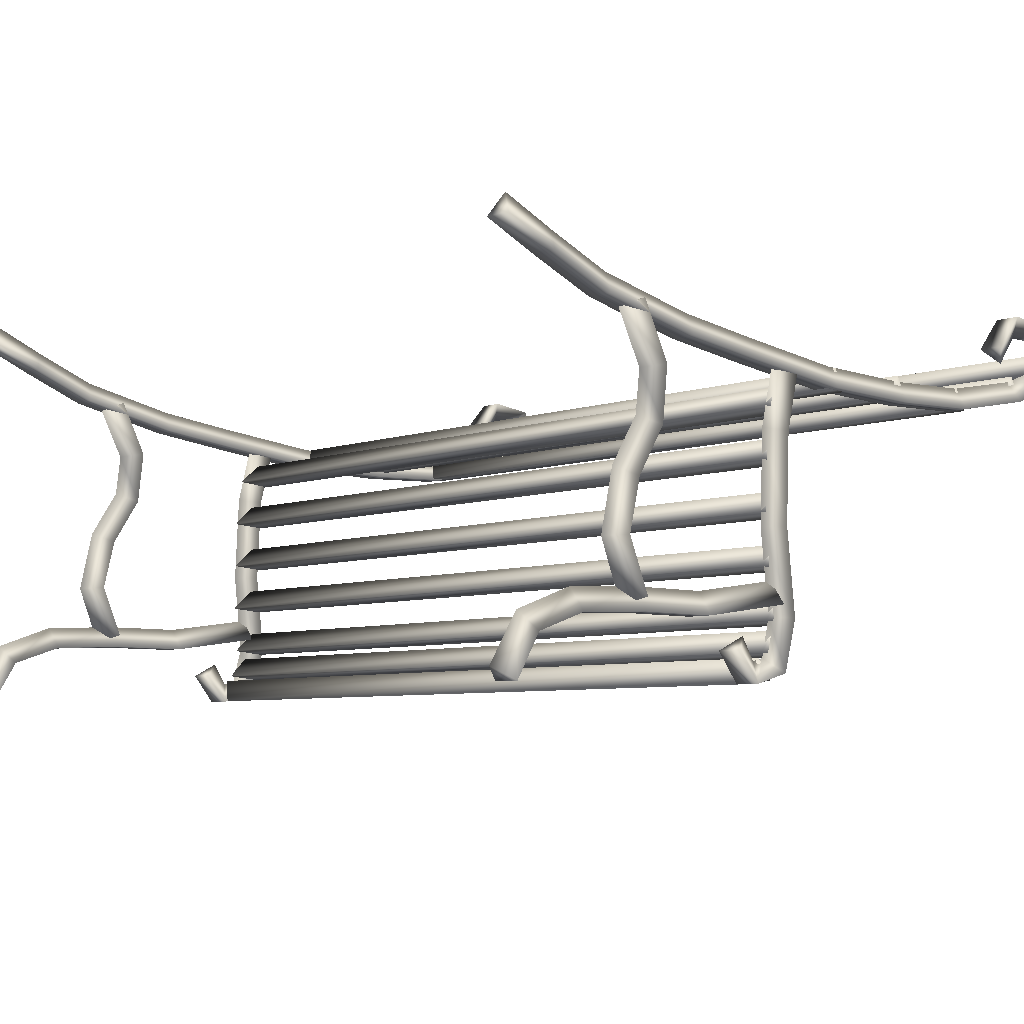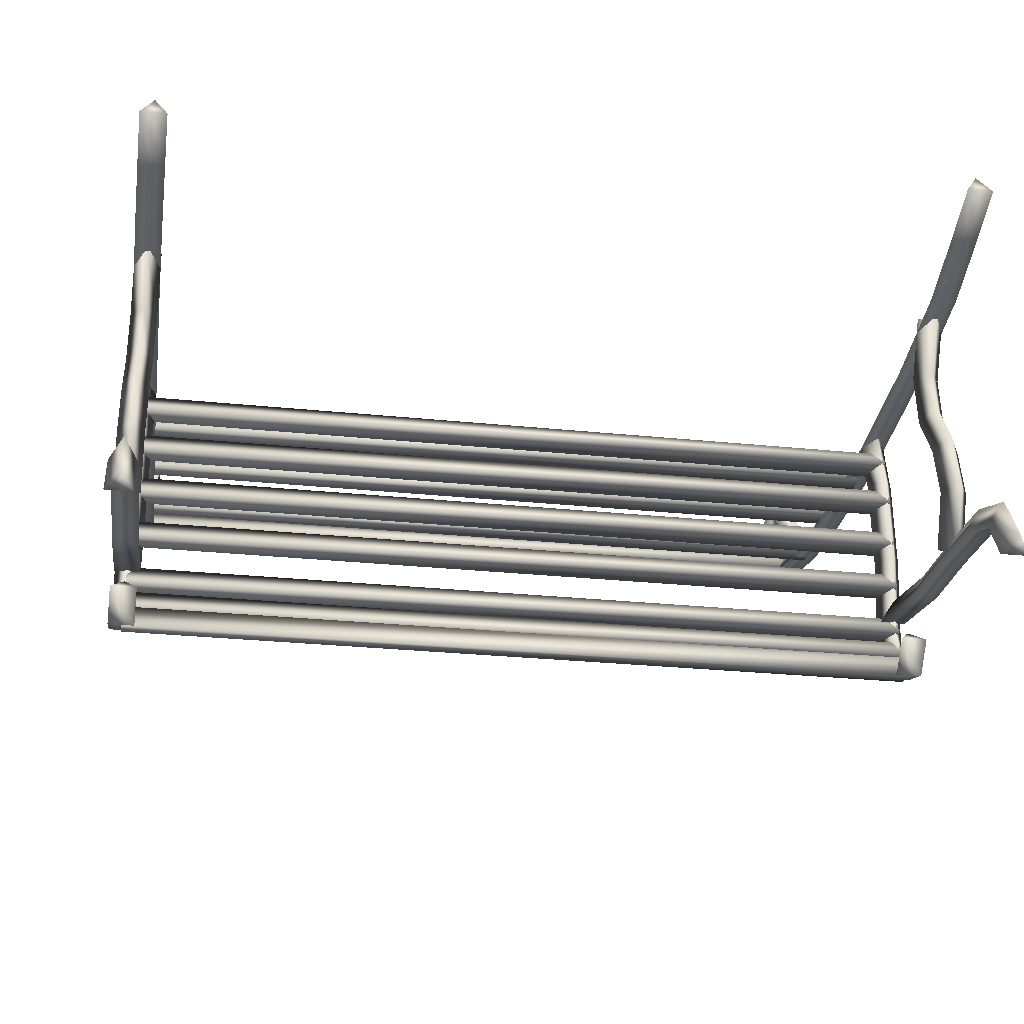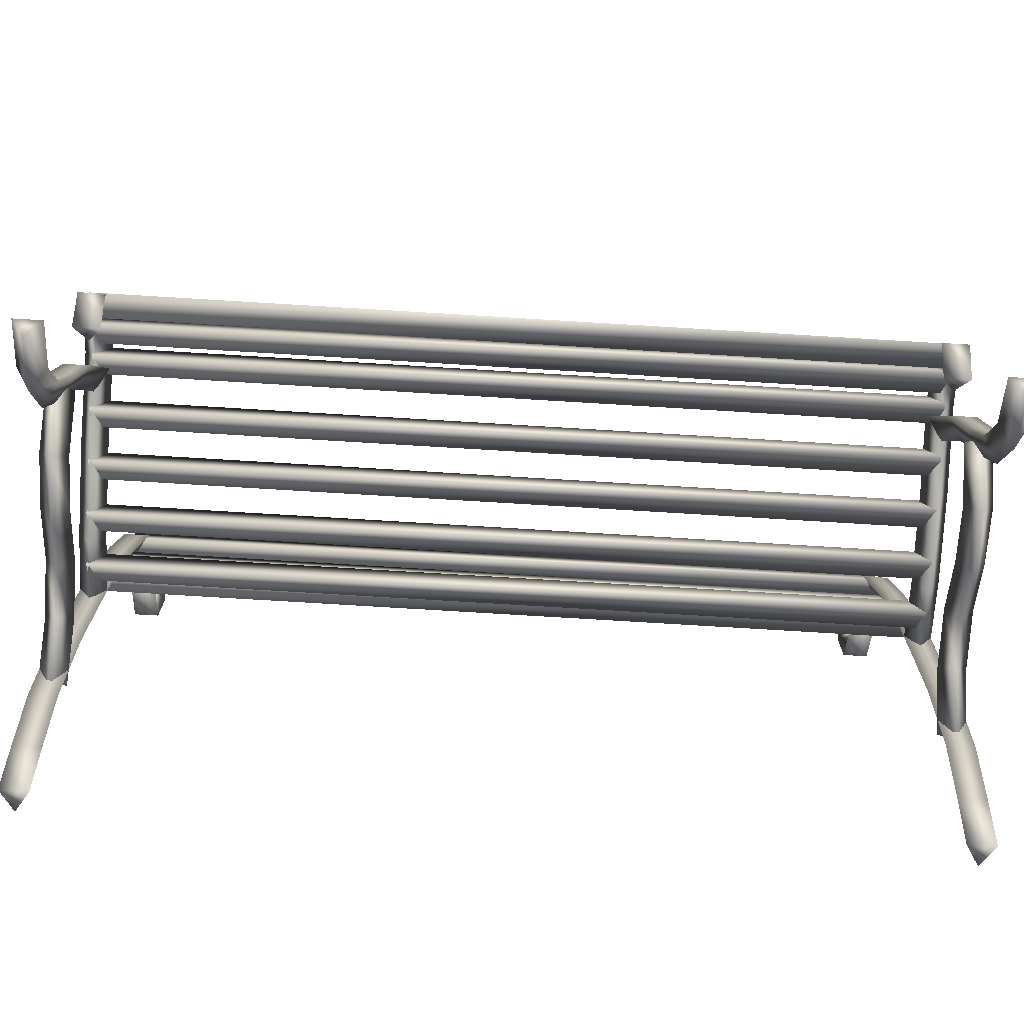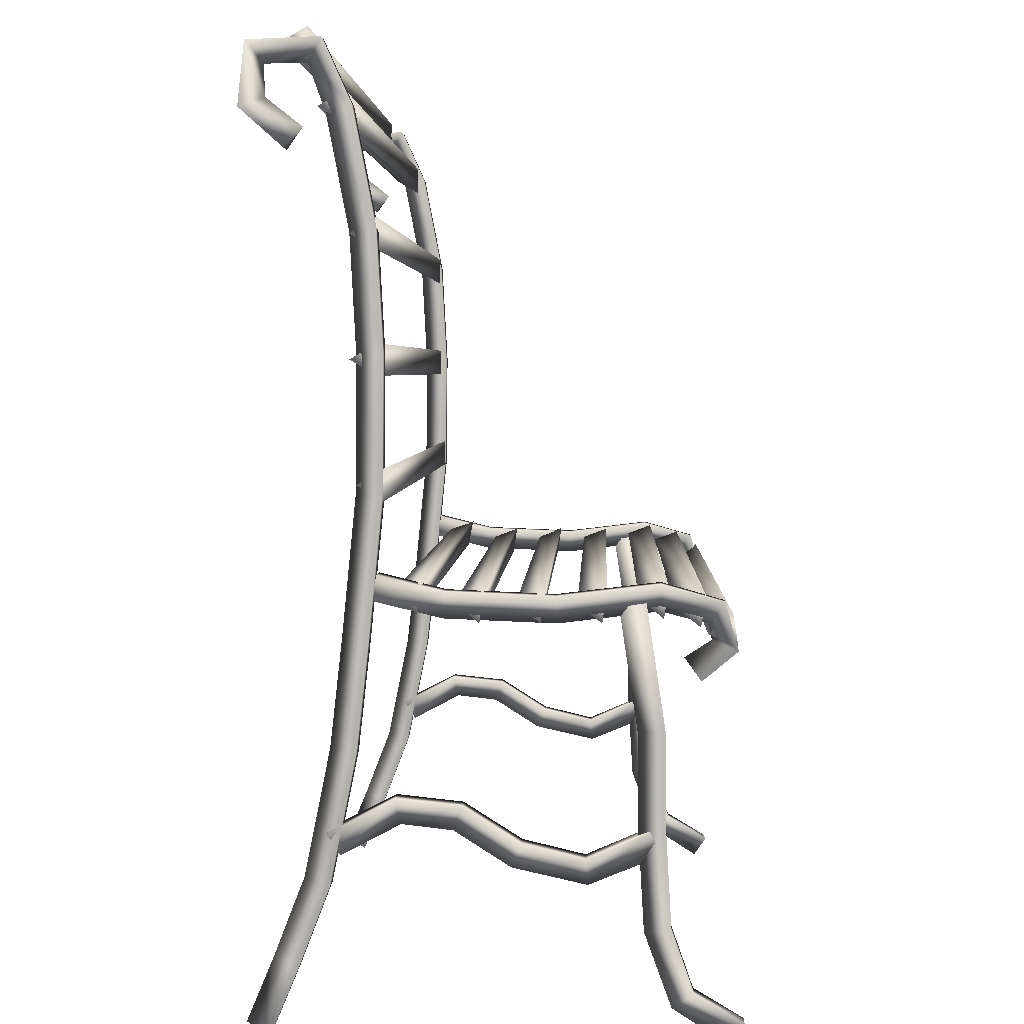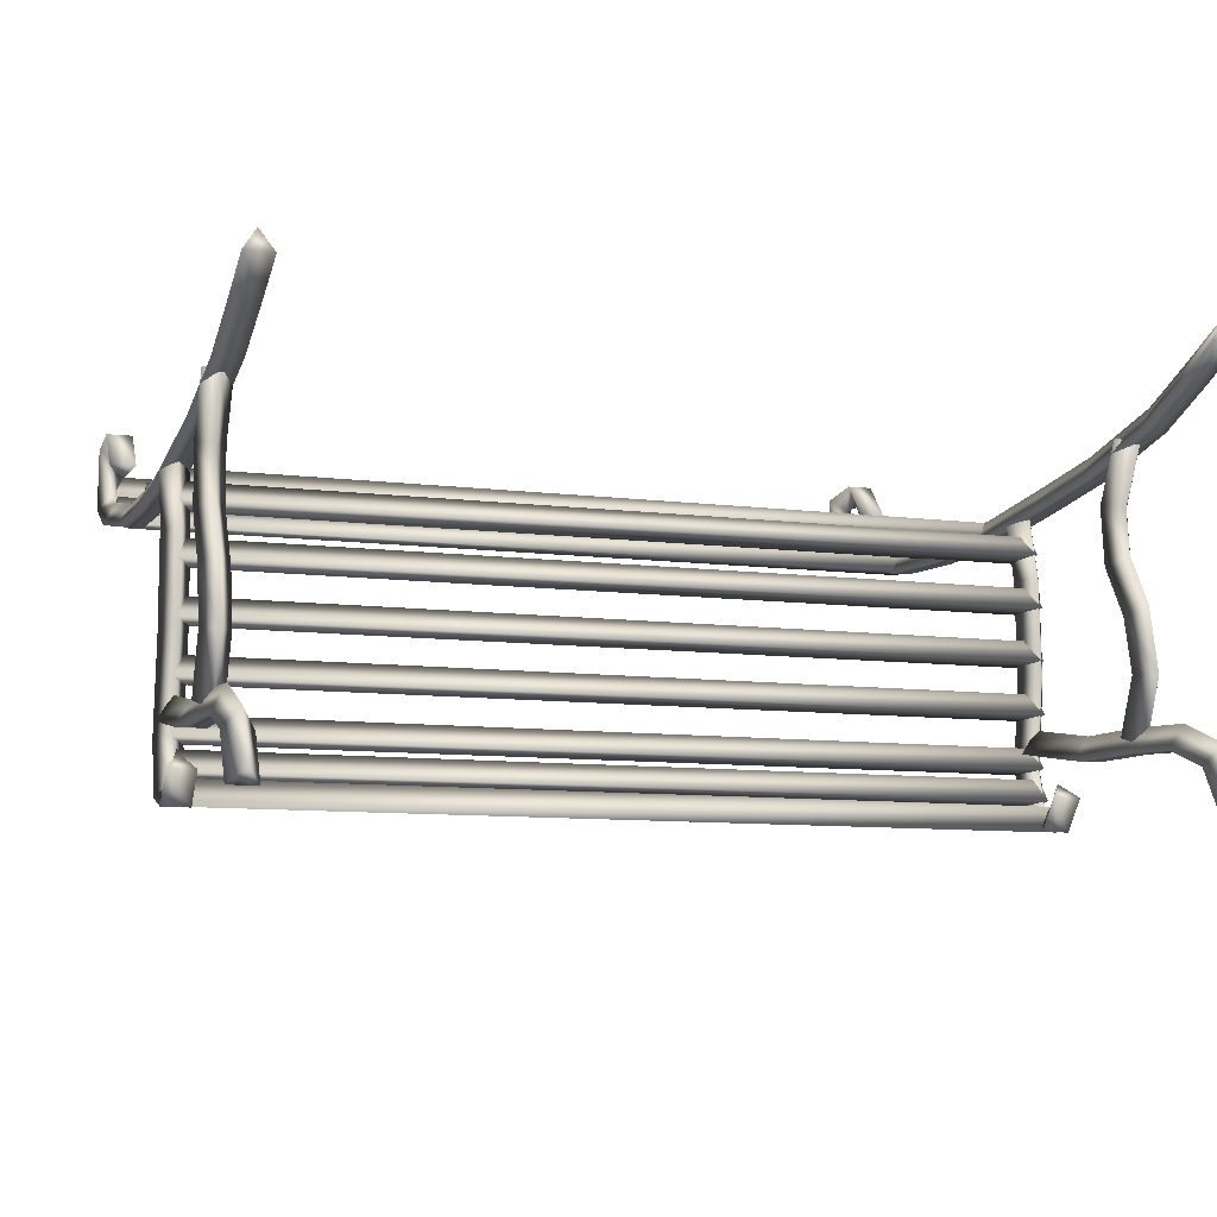
<metadata>
{"format":"obj","ext":"obj","renderer":"f3d","projection":"perspective","resolution":1024,"background":"white","views":[{"elev":-6.9,"azim":45.8,"up":"+Z"},{"elev":-26.4,"azim":-8.7,"up":"+Z"},{"elev":-79.7,"azim":176.9,"up":"+Y"},{"elev":3.3,"azim":92.4,"up":"+Y"},{"elev":-8.7,"azim":-18.0,"up":"+Z"}]}
</metadata>
<code>
v 0.04186 0.883 0.4413
v 0.05685 0.863 0.4578
v 0.02704 0.863 0.458
v 0.04203 0.9105 0.4762
v 0.05705 0.9002 0.4999
v 0.02724 0.9002 0.5
v 0.04204 0.9409 0.477
v 0.05702 0.9613 0.4932
v 0.02721 0.9613 0.4933
v 0.04184 0.9418 0.4365
v 0.05668 0.9641 0.4227
v 0.02687 0.9641 0.4228
v 0.04176 0.8958 0.4199
v 0.05655 0.9028 0.3949
v 0.02674 0.9028 0.3951
v 0.04166 0.7858 0.3985
v 0.05644 0.7891 0.3728
v 0.02663 0.7891 0.3729
v 0.04163 0.6719 0.3923
v 0.05641 0.6725 0.3665
v 0.0266 0.6725 0.3666
v 0.04164 0.5428 0.3934
v 0.05642 0.5413 0.3675
v 0.02661 0.5413 0.3676
v 0.0417 0.4068 0.4069
v 0.05648 0.404 0.3811
v 0.02667 0.404 0.3813
v 0.04176 0.3049 0.4182
v 0.05654 0.3006 0.3927
v 0.02673 0.3006 0.3928
v 0.04187 0.1826 0.4429
v 0.05666 0.1756 0.4179
v 0.02685 0.1756 0.418
v 0.04201 0.106 0.4725
v 0.0568 0.0961 0.4485
v 0.02699 0.0961 0.4486
v 0.04214 0.04363 0.4985
v 0.05693 0.03339 0.4746
v 0.02712 0.03339 0.4748
v 0.04157 0.4431 0.3792
v 0.05645 0.4686 0.373
v 0.02663 0.4686 0.3732
v 0.04125 0.4268 0.3124
v 0.05614 0.4529 0.3094
v 0.02633 0.4529 0.3095
v 0.04074 0.4225 0.2055
v 0.05565 0.4487 0.2063
v 0.02584 0.4487 0.2065
v 0.04028 0.4341 0.1094
v 0.05519 0.4604 0.1088
v 0.02538 0.4604 0.1089
v 0.04007 0.4229 0.06528
v 0.0549 0.4437 0.04944
v 0.02509 0.4437 0.04958
v 0.04006 0.4079 0.0615
v 0.05485 0.3987 0.03725
v 0.02504 0.3987 0.03739
v 0.04018 0.3913 0.08716
v 0.05501 0.3704 0.07137
v 0.0252 0.3704 0.07151
v 0.04047 0.4384 0.148
v 0.05525 0.4424 0.1224
v 0.02544 0.4424 0.1225
v 0.04038 0.3217 0.1304
v 0.05517 0.324 0.1046
v 0.02536 0.324 0.1047
v 0.04038 0.2261 0.1294
v 0.05516 0.227 0.1035
v 0.02535 0.227 0.1036
v 0.04035 0.1323 0.1239
v 0.05514 0.1371 0.09841
v 0.02533 0.1371 0.09855
v 0.04023 0.06 0.09758
v 0.05504 0.07612 0.07712
v 0.02523 0.07612 0.07726
v 0.03997 0.025 0.0428
v 0.05481 0.04748 0.02937
v 0.025 0.04748 0.02952
v 0.04171 0.2026 0.4091
v 0.05667 0.226 0.4207
v 0.02686 0.226 0.4208
v 0.04144 0.2329 0.3518
v 0.05637 0.2586 0.357
v 0.02656 0.2586 0.3571
v 0.0412 0.2272 0.3027
v 0.05607 0.2519 0.2939
v 0.02626 0.2519 0.294
v 0.04094 0.1925 0.2481
v 0.0558 0.2168 0.2382
v 0.02599 0.2168 0.2383
v 0.0406 0.1764 0.1763
v 0.05552 0.2025 0.1786
v 0.02571 0.2025 0.1788
v 0.04028 0.2042 0.1087
v 0.05523 0.2284 0.1185
v 0.02542 0.2284 0.1187
v 0.9598 0.883 0.4369
v 0.9748 0.863 0.4535
v 0.945 0.863 0.4536
v 0.96 0.9105 0.4718
v 0.975 0.9002 0.4955
v 0.9452 0.9002 0.4956
v 0.96 0.9409 0.4726
v 0.975 0.9613 0.4888
v 0.9452 0.9613 0.4889
v 0.9598 0.9418 0.4321
v 0.9746 0.9641 0.4183
v 0.9448 0.9641 0.4184
v 0.9597 0.8958 0.4155
v 0.9745 0.9028 0.3906
v 0.9447 0.9028 0.3907
v 0.9596 0.7858 0.3941
v 0.9744 0.7891 0.3684
v 0.9446 0.7891 0.3685
v 0.9596 0.6719 0.388
v 0.9744 0.6725 0.3621
v 0.9446 0.6725 0.3622
v 0.9596 0.5428 0.389
v 0.9744 0.5413 0.3631
v 0.9446 0.5413 0.3633
v 0.9597 0.4068 0.4025
v 0.9744 0.404 0.3767
v 0.9446 0.404 0.3769
v 0.9597 0.3049 0.4138
v 0.9745 0.3006 0.3883
v 0.9447 0.3006 0.3884
v 0.9598 0.1826 0.4385
v 0.9746 0.1756 0.4135
v 0.9448 0.1756 0.4137
v 0.96 0.106 0.4681
v 0.9748 0.0961 0.4441
v 0.9449 0.0961 0.4442
v 0.9601 0.04363 0.4941
v 0.9749 0.03339 0.4702
v 0.9451 0.03339 0.4704
v 0.9595 0.4431 0.3748
v 0.9744 0.4686 0.3687
v 0.9446 0.4686 0.3688
v 0.9592 0.4268 0.3081
v 0.9741 0.4529 0.305
v 0.9443 0.4529 0.3051
v 0.9587 0.4225 0.2011
v 0.9736 0.4487 0.2019
v 0.9438 0.4487 0.2021
v 0.9582 0.4341 0.105
v 0.9731 0.4604 0.1044
v 0.9433 0.4604 0.1046
v 0.958 0.4229 0.0609
v 0.9729 0.4437 0.04507
v 0.943 0.4437 0.04521
v 0.958 0.4079 0.05712
v 0.9728 0.3987 0.03287
v 0.943 0.3987 0.03301
v 0.9581 0.3913 0.08278
v 0.973 0.3704 0.067
v 0.9431 0.3704 0.06714
v 0.9584 0.4384 0.1436
v 0.9732 0.4424 0.118
v 0.9434 0.4424 0.1181
v 0.9583 0.3217 0.126
v 0.9731 0.324 0.1002
v 0.9433 0.324 0.1003
v 0.9583 0.2261 0.125
v 0.9731 0.227 0.09911
v 0.9433 0.227 0.09925
v 0.9583 0.1323 0.1195
v 0.9731 0.1371 0.09403
v 0.9433 0.1371 0.09417
v 0.9582 0.06 0.0932
v 0.973 0.07612 0.07275
v 0.9432 0.07612 0.07289
v 0.9579 0.025 0.03843
v 0.9728 0.04748 0.025
v 0.9429 0.04748 0.02514
v 0.9597 0.2026 0.4047
v 0.9746 0.226 0.4163
v 0.9448 0.226 0.4165
v 0.9594 0.2329 0.3474
v 0.9743 0.2586 0.3526
v 0.9445 0.2586 0.3528
v 0.9592 0.2272 0.2983
v 0.974 0.2519 0.2895
v 0.9442 0.2519 0.2897
v 0.9589 0.1925 0.2437
v 0.9738 0.2168 0.2338
v 0.9439 0.2168 0.234
v 0.9586 0.1764 0.172
v 0.9735 0.2025 0.1742
v 0.9437 0.2025 0.1744
v 0.9582 0.2042 0.1043
v 0.9732 0.2284 0.1142
v 0.9434 0.2284 0.1143
v 0.04151 0.6681 0.3995
v 0.04137 0.6832 0.3737
v 0.04137 0.6529 0.3737
v 0.9626 0.6681 0.3943
v 0.9624 0.6832 0.3685
v 0.9624 0.6529 0.3685
v 0.04151 0.7848 0.3995
v 0.04137 0.7999 0.3737
v 0.04137 0.7696 0.3737
v 0.9626 0.7848 0.3943
v 0.9624 0.7999 0.3685
v 0.9624 0.7696 0.3685
v 0.04165 0.9015 0.4282
v 0.04151 0.9166 0.4024
v 0.04151 0.8863 0.4024
v 0.9627 0.9015 0.423
v 0.9626 0.9166 0.3972
v 0.9626 0.8863 0.3972
v 0.04149 0.5514 0.3938
v 0.04134 0.5665 0.368
v 0.04134 0.5362 0.368
v 0.9626 0.5514 0.3886
v 0.9624 0.5665 0.3628
v 0.9624 0.5362 0.3628
v 0.04181 0.9598 0.4627
v 0.04167 0.975 0.4369
v 0.04167 0.9447 0.4369
v 0.9629 0.9598 0.4575
v 0.9627 0.975 0.4316
v 0.9627 0.9447 0.4316
v 0.04133 0.4519 0.3601
v 0.04117 0.4612 0.3318
v 0.0412 0.4316 0.338
v 0.9624 0.4517 0.3549
v 0.9622 0.4611 0.3266
v 0.9623 0.4314 0.3328
v 0.04105 0.442 0.3024
v 0.0409 0.4529 0.2746
v 0.04092 0.4229 0.2792
v 0.9621 0.4419 0.2972
v 0.962 0.4527 0.2693
v 0.962 0.4228 0.274
v 0.04078 0.442 0.245
v 0.04062 0.4529 0.2172
v 0.04065 0.4229 0.2218
v 0.9619 0.4419 0.2398
v 0.9617 0.4527 0.2119
v 0.9617 0.4228 0.2166
v 0.0405 0.442 0.1876
v 0.04035 0.4529 0.1598
v 0.04037 0.4229 0.1644
v 0.9616 0.4419 0.1824
v 0.9614 0.4527 0.1546
v 0.9615 0.4228 0.1592
v 0.04023 0.4467 0.1302
v 0.04008 0.4575 0.1024
v 0.0401 0.4276 0.107
v 0.9613 0.4465 0.125
v 0.9612 0.4574 0.09716
v 0.9612 0.4275 0.1018
v 0.04007 0.4385 0.09578
v 0.03991 0.4494 0.06794
v 0.03993 0.4194 0.07261
v 0.9611 0.4384 0.09057
v 0.961 0.4492 0.06273
v 0.961 0.4193 0.06739
v 0.03993 0.4133 0.06594
v 0.03979 0.4324 0.04276
v 0.03977 0.4024 0.0381
v 0.961 0.4134 0.06072
v 0.9609 0.4325 0.03755
v 0.9608 0.4026 0.03288
f 1 2 5
f 2 3 6
f 3 1 4
f 4 5 8
f 5 6 9
f 6 4 7
f 7 8 11
f 8 9 12
f 9 7 10
f 10 11 14
f 11 12 15
f 12 10 13
f 13 14 17
f 14 15 18
f 15 13 16
f 16 17 20
f 17 18 21
f 18 16 19
f 19 20 23
f 20 21 24
f 21 19 22
f 22 23 26
f 23 24 27
f 24 22 25
f 25 26 29
f 26 27 30
f 27 25 28
f 28 29 32
f 29 30 33
f 30 28 31
f 31 32 35
f 32 33 36
f 33 31 34
f 34 35 38
f 35 36 39
f 36 34 37
f 3 2 1
f 37 38 39
f 40 41 44
f 41 42 45
f 42 40 43
f 43 44 47
f 44 45 48
f 45 43 46
f 46 47 50
f 47 48 51
f 48 46 49
f 49 50 53
f 50 51 54
f 51 49 52
f 52 53 56
f 53 54 57
f 54 52 55
f 55 56 59
f 56 57 60
f 57 55 58
f 42 41 40
f 58 59 60
f 61 62 65
f 62 63 66
f 63 61 64
f 64 65 68
f 65 66 69
f 66 64 67
f 67 68 71
f 68 69 72
f 69 67 70
f 70 71 74
f 71 72 75
f 72 70 73
f 73 74 77
f 74 75 78
f 75 73 76
f 63 62 61
f 76 77 78
f 79 80 83
f 80 81 84
f 81 79 82
f 82 83 86
f 83 84 87
f 84 82 85
f 85 86 89
f 86 87 90
f 87 85 88
f 88 89 92
f 89 90 93
f 90 88 91
f 91 92 95
f 92 93 96
f 93 91 94
f 81 80 79
f 94 95 96
f 97 98 101
f 98 99 102
f 99 97 100
f 100 101 104
f 101 102 105
f 102 100 103
f 103 104 107
f 104 105 108
f 105 103 106
f 106 107 110
f 107 108 111
f 108 106 109
f 109 110 113
f 110 111 114
f 111 109 112
f 112 113 116
f 113 114 117
f 114 112 115
f 115 116 119
f 116 117 120
f 117 115 118
f 118 119 122
f 119 120 123
f 120 118 121
f 121 122 125
f 122 123 126
f 123 121 124
f 124 125 128
f 125 126 129
f 126 124 127
f 127 128 131
f 128 129 132
f 129 127 130
f 130 131 134
f 131 132 135
f 132 130 133
f 99 98 97
f 133 134 135
f 136 137 140
f 137 138 141
f 138 136 139
f 139 140 143
f 140 141 144
f 141 139 142
f 142 143 146
f 143 144 147
f 144 142 145
f 145 146 149
f 146 147 150
f 147 145 148
f 148 149 152
f 149 150 153
f 150 148 151
f 151 152 155
f 152 153 156
f 153 151 154
f 138 137 136
f 154 155 156
f 157 158 161
f 158 159 162
f 159 157 160
f 160 161 164
f 161 162 165
f 162 160 163
f 163 164 167
f 164 165 168
f 165 163 166
f 166 167 170
f 167 168 171
f 168 166 169
f 169 170 173
f 170 171 174
f 171 169 172
f 159 158 157
f 172 173 174
f 175 176 179
f 176 177 180
f 177 175 178
f 178 179 182
f 179 180 183
f 180 178 181
f 181 182 185
f 182 183 186
f 183 181 184
f 184 185 188
f 185 186 189
f 186 184 187
f 187 188 191
f 188 189 192
f 189 187 190
f 177 176 175
f 190 191 192
f 193 194 197
f 194 195 198
f 195 193 196
f 195 194 193
f 196 197 198
f 199 200 203
f 200 201 204
f 201 199 202
f 201 200 199
f 202 203 204
f 205 206 209
f 206 207 210
f 207 205 208
f 207 206 205
f 208 209 210
f 211 212 215
f 212 213 216
f 213 211 214
f 213 212 211
f 214 215 216
f 217 218 221
f 218 219 222
f 219 217 220
f 219 218 217
f 220 221 222
f 223 224 227
f 224 225 228
f 225 223 226
f 225 224 223
f 226 227 228
f 229 230 233
f 230 231 234
f 231 229 232
f 231 230 229
f 232 233 234
f 235 236 239
f 236 237 240
f 237 235 238
f 237 236 235
f 238 239 240
f 241 242 245
f 242 243 246
f 243 241 244
f 243 242 241
f 244 245 246
f 247 248 251
f 248 249 252
f 249 247 250
f 249 248 247
f 250 251 252
f 253 254 257
f 254 255 258
f 255 253 256
f 255 254 253
f 256 257 258
f 259 260 263
f 260 261 264
f 261 259 262
f 261 260 259
f 262 263 264
f 1 5 4
f 2 6 5
f 3 4 6
f 4 8 7
f 5 9 8
f 6 7 9
f 7 11 10
f 8 12 11
f 9 10 12
f 10 14 13
f 11 15 14
f 12 13 15
f 13 17 16
f 14 18 17
f 15 16 18
f 16 20 19
f 17 21 20
f 18 19 21
f 19 23 22
f 20 24 23
f 21 22 24
f 22 26 25
f 23 27 26
f 24 25 27
f 25 29 28
f 26 30 29
f 27 28 30
f 28 32 31
f 29 33 32
f 30 31 33
f 31 35 34
f 32 36 35
f 33 34 36
f 34 38 37
f 35 39 38
f 36 37 39
f 40 44 43
f 41 45 44
f 42 43 45
f 43 47 46
f 44 48 47
f 45 46 48
f 46 50 49
f 47 51 50
f 48 49 51
f 49 53 52
f 50 54 53
f 51 52 54
f 52 56 55
f 53 57 56
f 54 55 57
f 55 59 58
f 56 60 59
f 57 58 60
f 61 65 64
f 62 66 65
f 63 64 66
f 64 68 67
f 65 69 68
f 66 67 69
f 67 71 70
f 68 72 71
f 69 70 72
f 70 74 73
f 71 75 74
f 72 73 75
f 73 77 76
f 74 78 77
f 75 76 78
f 79 83 82
f 80 84 83
f 81 82 84
f 82 86 85
f 83 87 86
f 84 85 87
f 85 89 88
f 86 90 89
f 87 88 90
f 88 92 91
f 89 93 92
f 90 91 93
f 91 95 94
f 92 96 95
f 93 94 96
f 97 101 100
f 98 102 101
f 99 100 102
f 100 104 103
f 101 105 104
f 102 103 105
f 103 107 106
f 104 108 107
f 105 106 108
f 106 110 109
f 107 111 110
f 108 109 111
f 109 113 112
f 110 114 113
f 111 112 114
f 112 116 115
f 113 117 116
f 114 115 117
f 115 119 118
f 116 120 119
f 117 118 120
f 118 122 121
f 119 123 122
f 120 121 123
f 121 125 124
f 122 126 125
f 123 124 126
f 124 128 127
f 125 129 128
f 126 127 129
f 127 131 130
f 128 132 131
f 129 130 132
f 130 134 133
f 131 135 134
f 132 133 135
f 136 140 139
f 137 141 140
f 138 139 141
f 139 143 142
f 140 144 143
f 141 142 144
f 142 146 145
f 143 147 146
f 144 145 147
f 145 149 148
f 146 150 149
f 147 148 150
f 148 152 151
f 149 153 152
f 150 151 153
f 151 155 154
f 152 156 155
f 153 154 156
f 157 161 160
f 158 162 161
f 159 160 162
f 160 164 163
f 161 165 164
f 162 163 165
f 163 167 166
f 164 168 167
f 165 166 168
f 166 170 169
f 167 171 170
f 168 169 171
f 169 173 172
f 170 174 173
f 171 172 174
f 175 179 178
f 176 180 179
f 177 178 180
f 178 182 181
f 179 183 182
f 180 181 183
f 181 185 184
f 182 186 185
f 183 184 186
f 184 188 187
f 185 189 188
f 186 187 189
f 187 191 190
f 188 192 191
f 189 190 192
f 193 197 196
f 194 198 197
f 195 196 198
f 199 203 202
f 200 204 203
f 201 202 204
f 205 209 208
f 206 210 209
f 207 208 210
f 211 215 214
f 212 216 215
f 213 214 216
f 217 221 220
f 218 222 221
f 219 220 222
f 223 227 226
f 224 228 227
f 225 226 228
f 229 233 232
f 230 234 233
f 231 232 234
f 235 239 238
f 236 240 239
f 237 238 240
f 241 245 244
f 242 246 245
f 243 244 246
f 247 251 250
f 248 252 251
f 249 250 252
f 253 257 256
f 254 258 257
f 255 256 258
f 259 263 262
f 260 264 263
f 261 262 264

</code>
